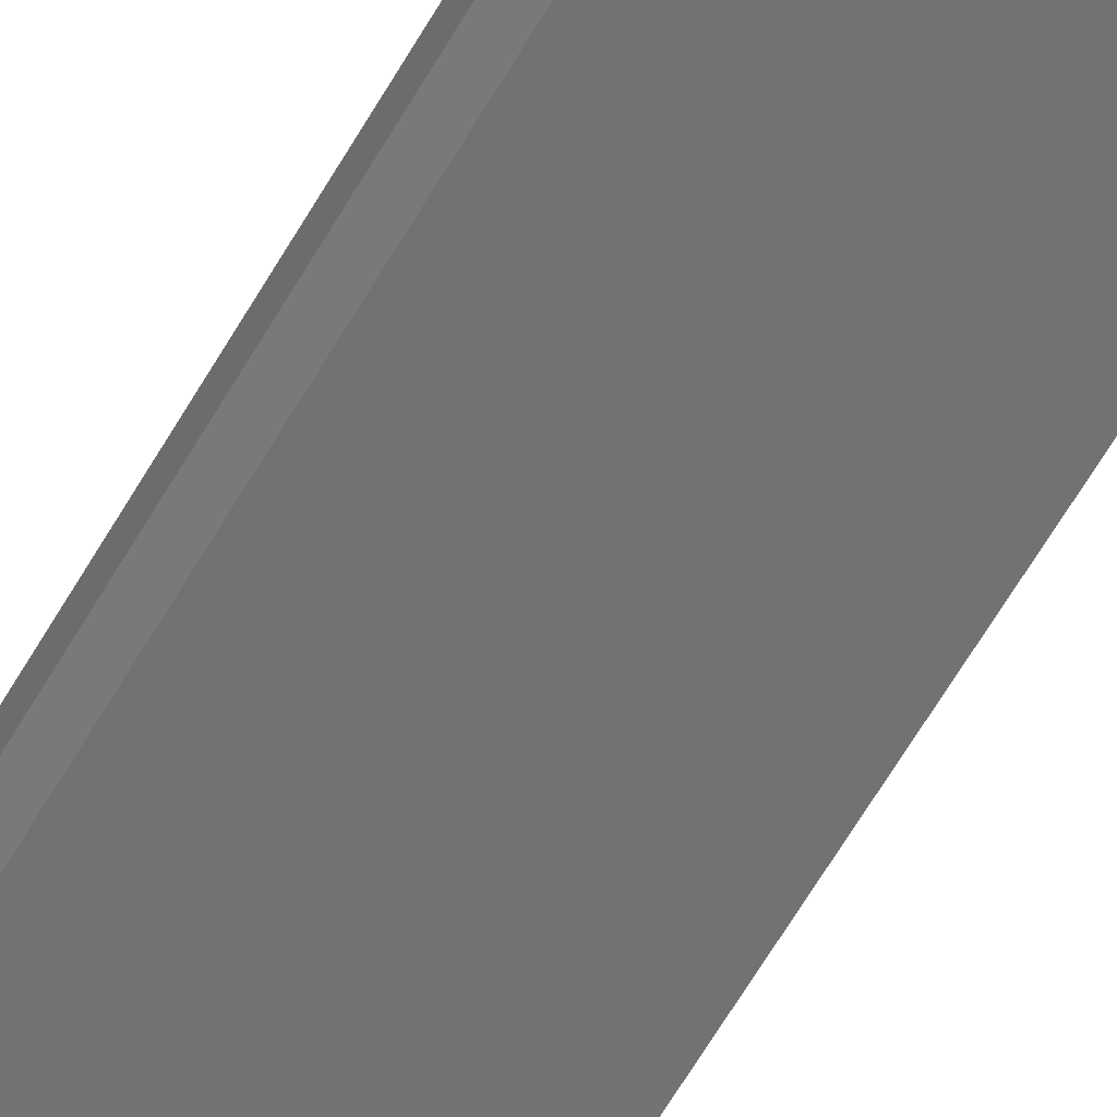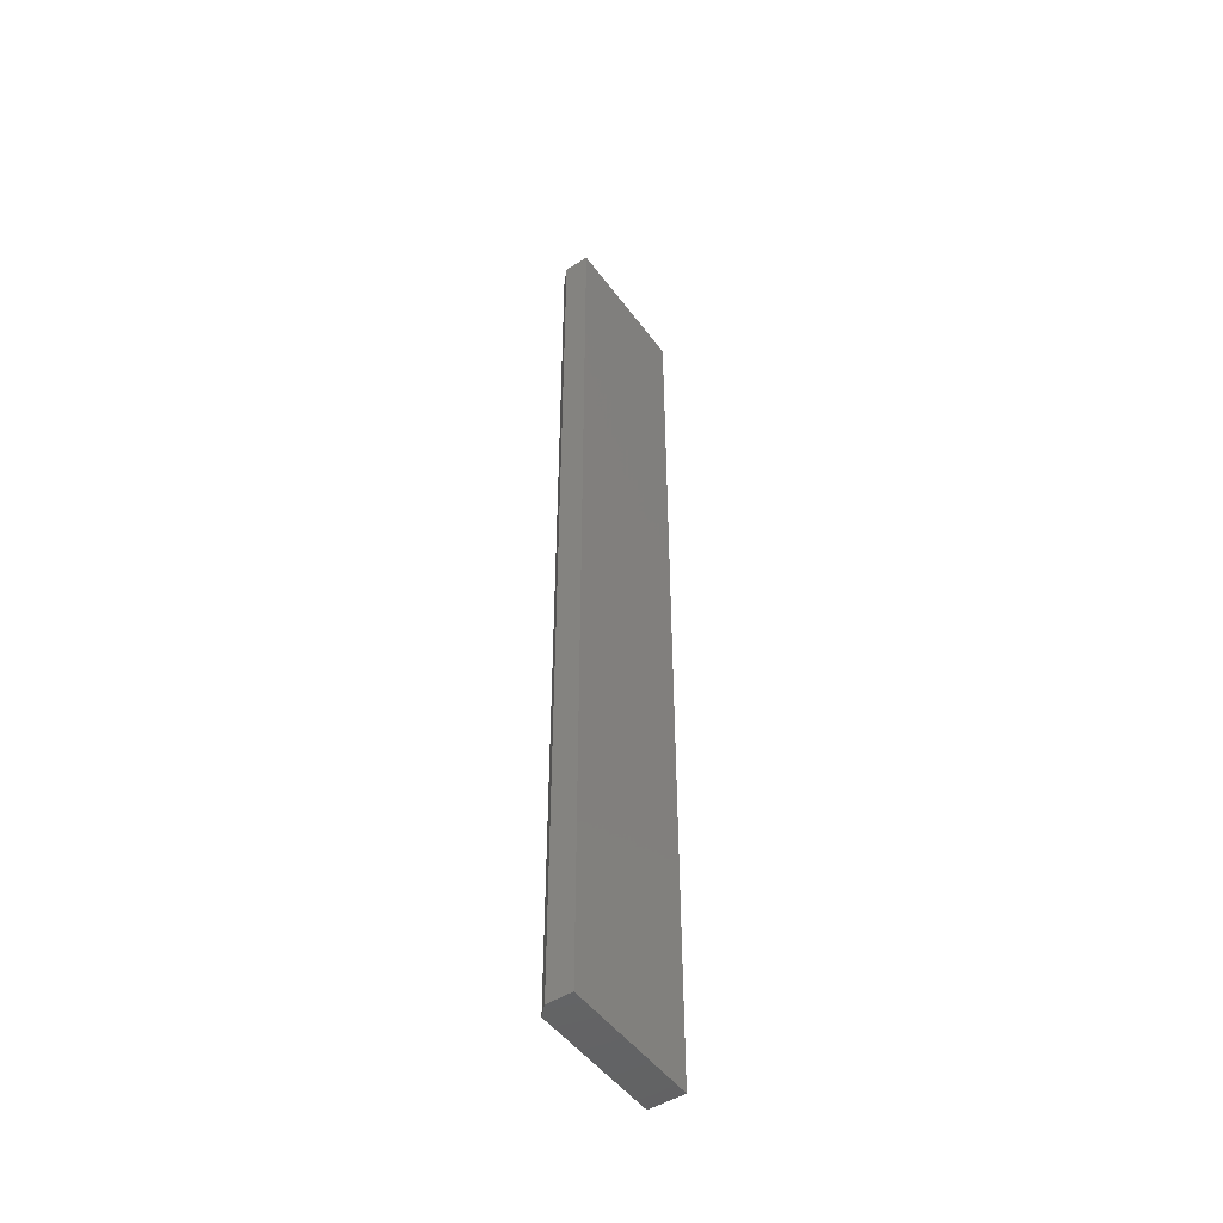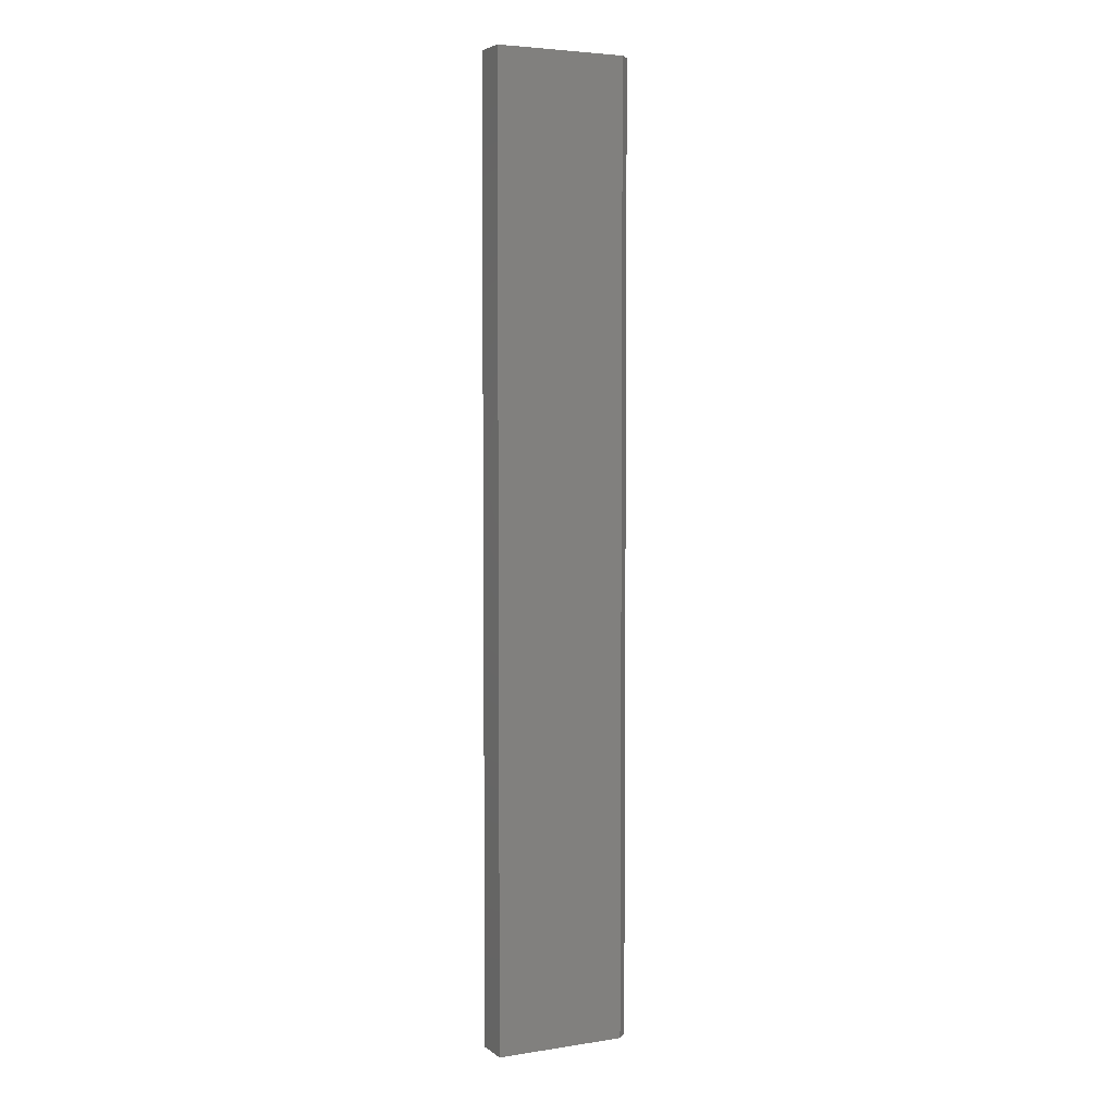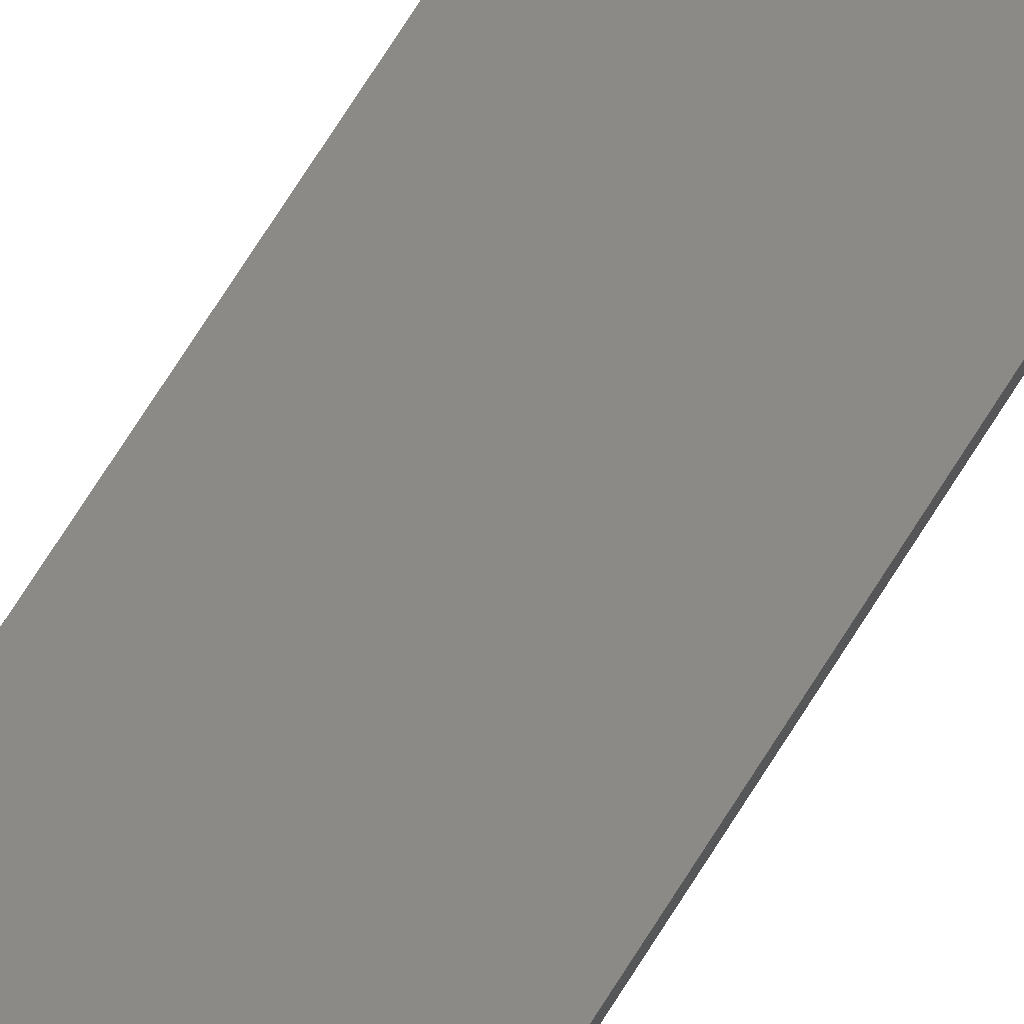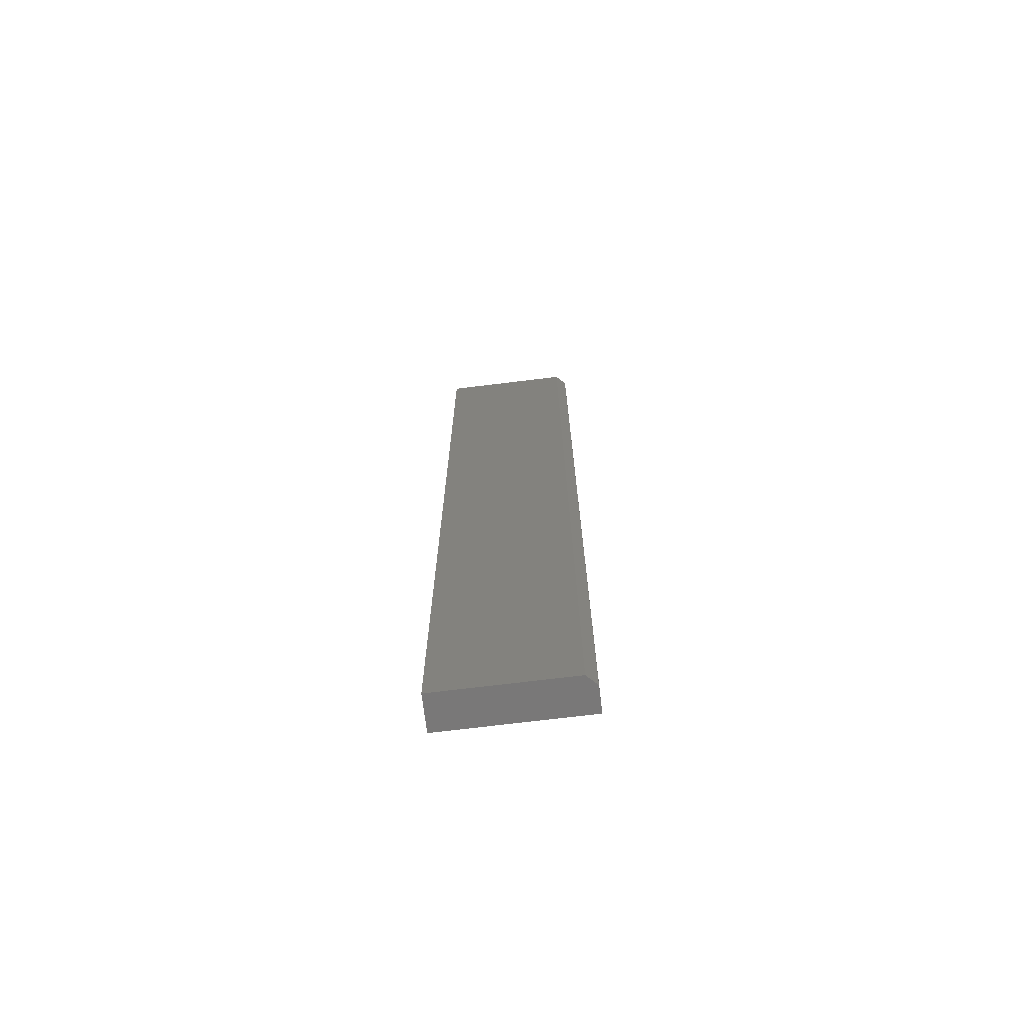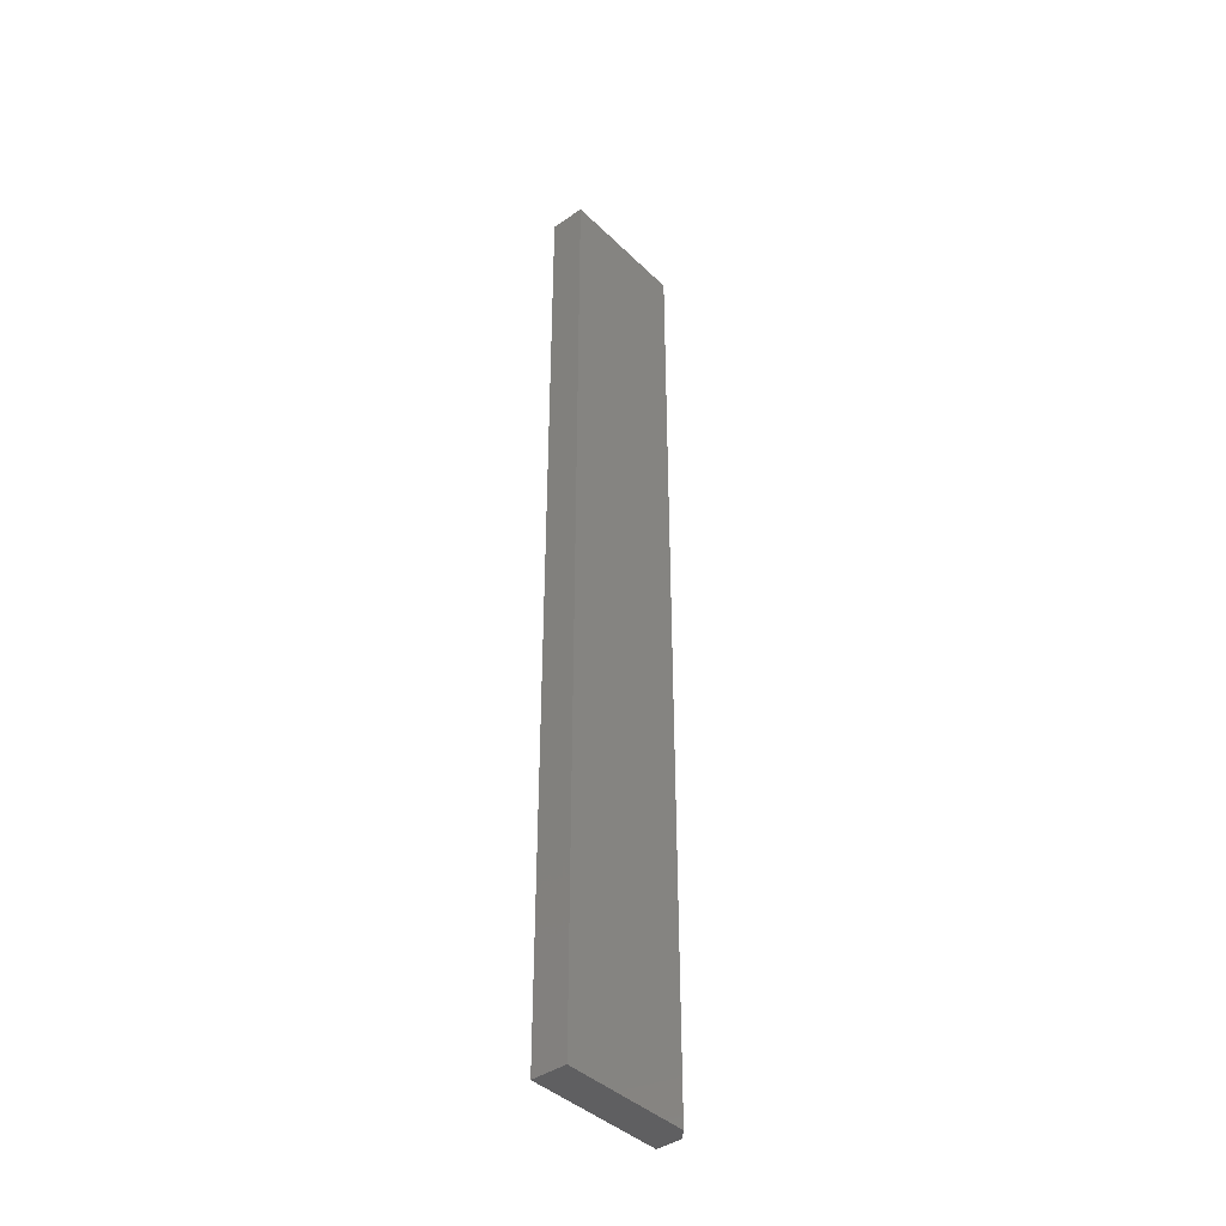
<metadata>
{"format":"stl","ext":"stl","renderer":"f3d","projection":"perspective","resolution":1024,"background":"white","views":[{"elev":-64.2,"azim":-30.3,"up":"+Z"},{"elev":-49.1,"azim":-55.2,"up":"+Y"},{"elev":4.5,"azim":153.8,"up":"+Y"},{"elev":78.9,"azim":-147.0,"up":"+Z"},{"elev":-71.4,"azim":-173.0,"up":"+Y"},{"elev":-40.8,"azim":130.5,"up":"+Y"}]}
</metadata>
<code>
# stl→obj: 10 verts, 16 faces
v -0.09375 -0.75 -0.05469
v -0.09375 0.75 -0.05469
v 0.1117 -0.75 -0.05469
v 0.1117 0.75 -0.05469
v -0.1094 0.75 -0.03906
v -0.1094 -0.75 -0.03906
v -0.1094 0.75 0
v -0.1094 -0.75 0
v 0.1117 0.75 0
v 0.1117 -0.75 0
f 1 2 3
f 3 2 4
f 5 6 7
f 7 6 8
f 5 7 2
f 2 7 9
f 2 9 4
f 6 1 8
f 8 1 3
f 8 3 10
f 2 1 5
f 5 1 6
f 8 10 7
f 7 10 9
f 3 4 10
f 10 4 9

</code>
